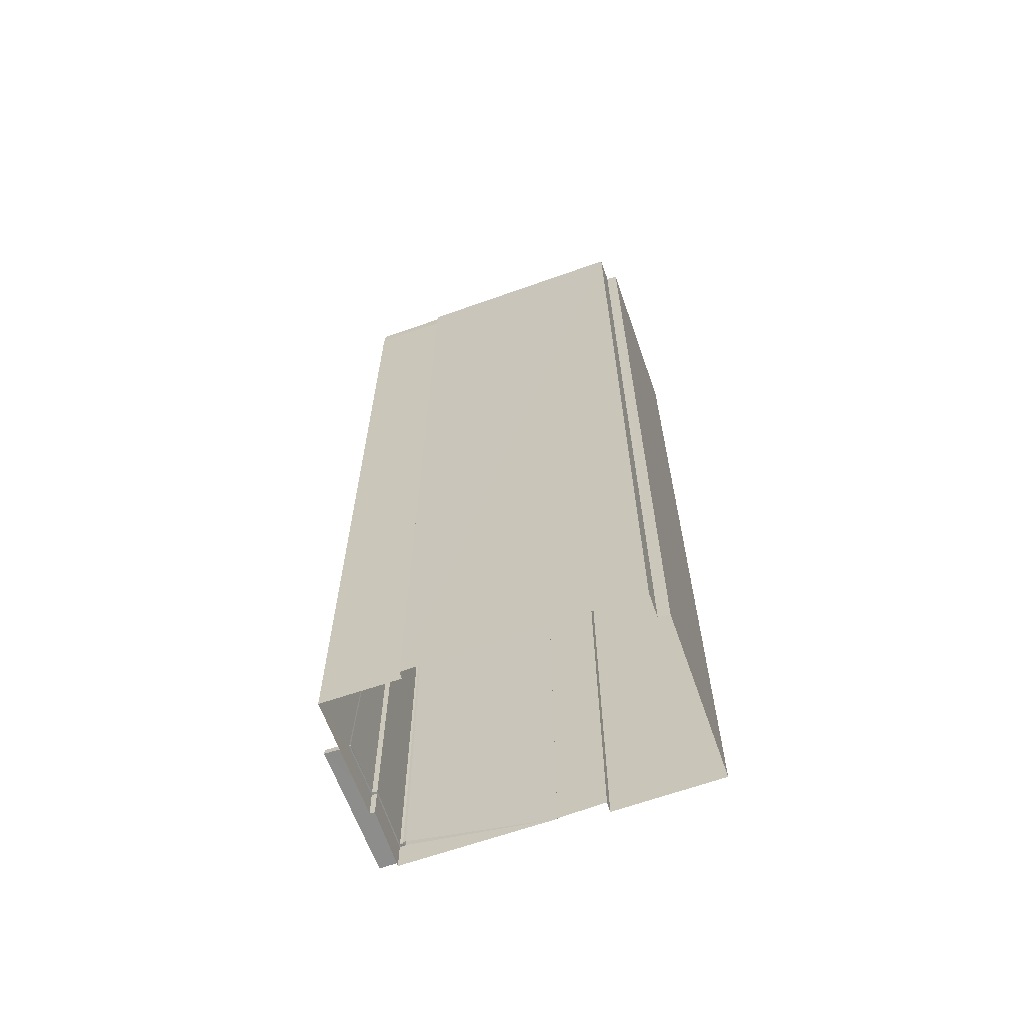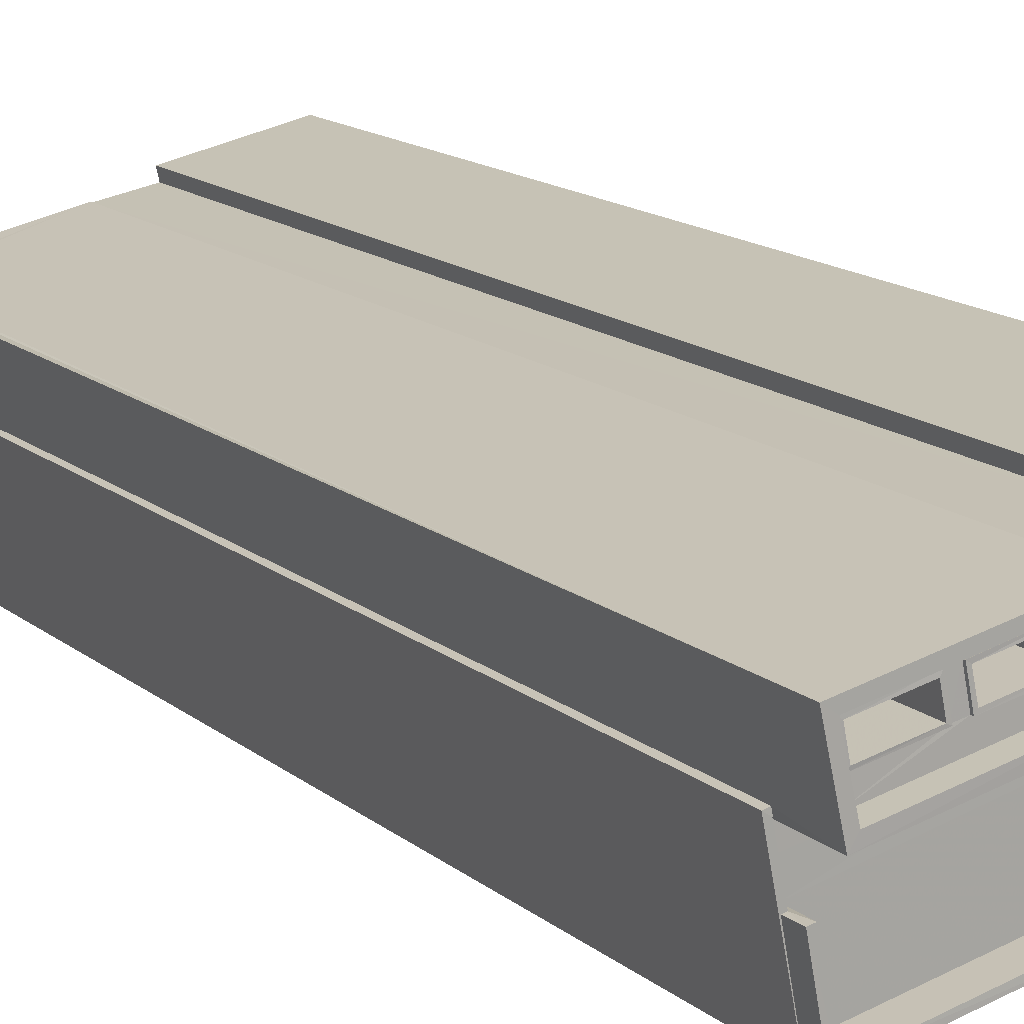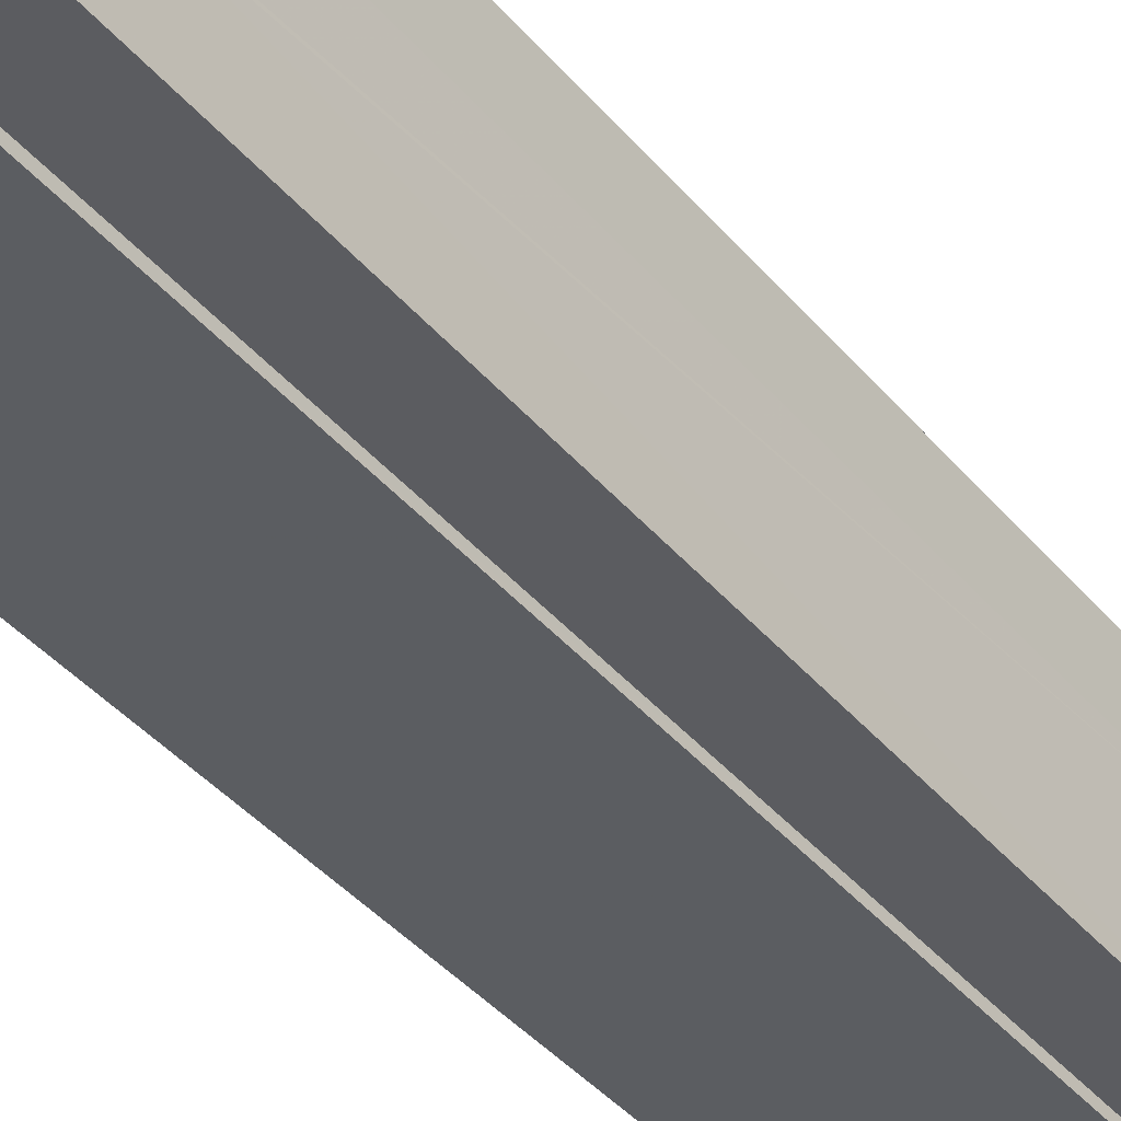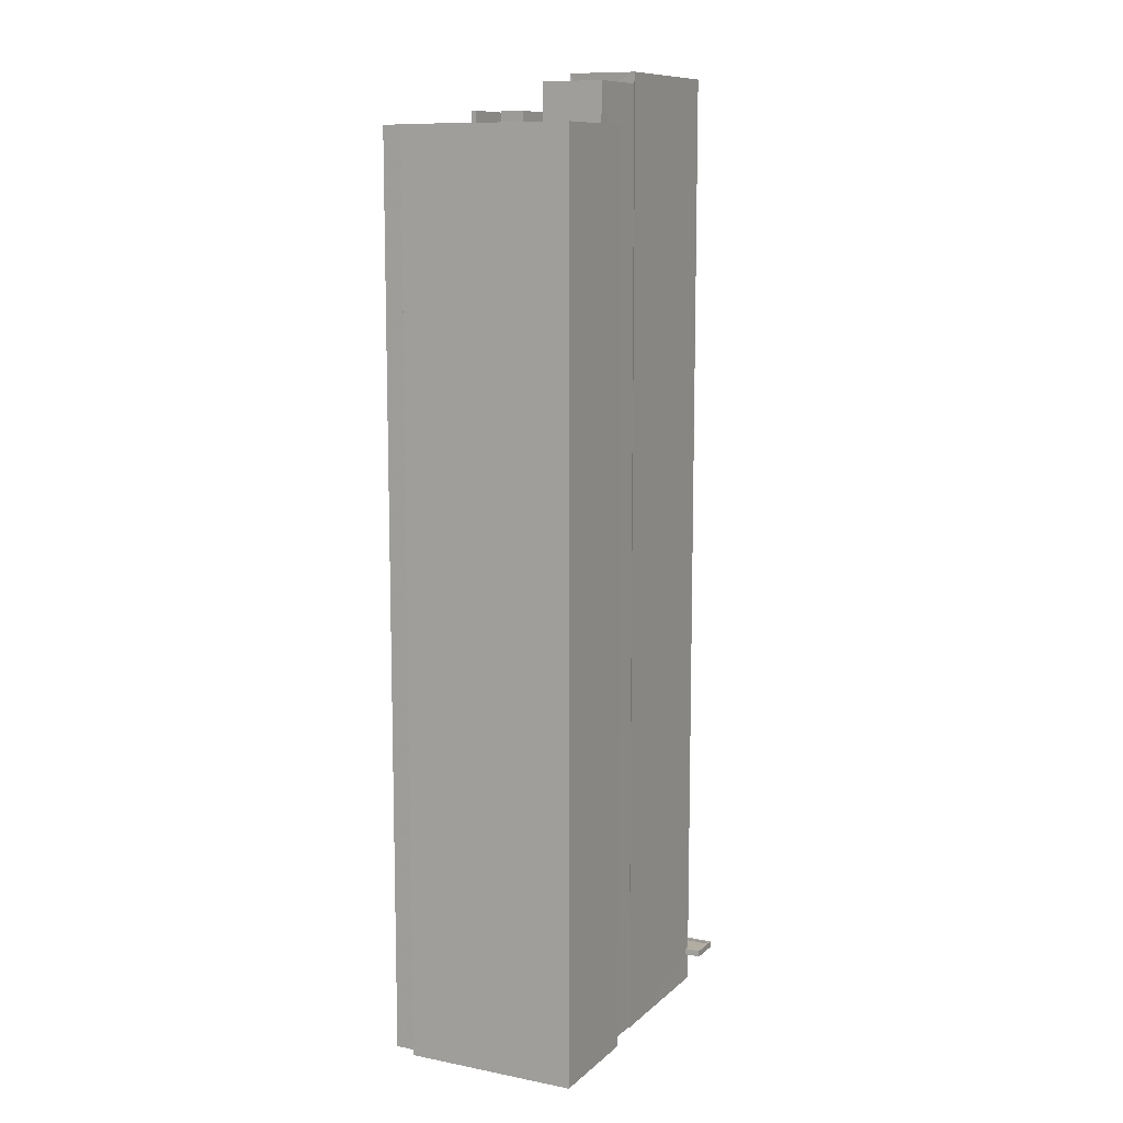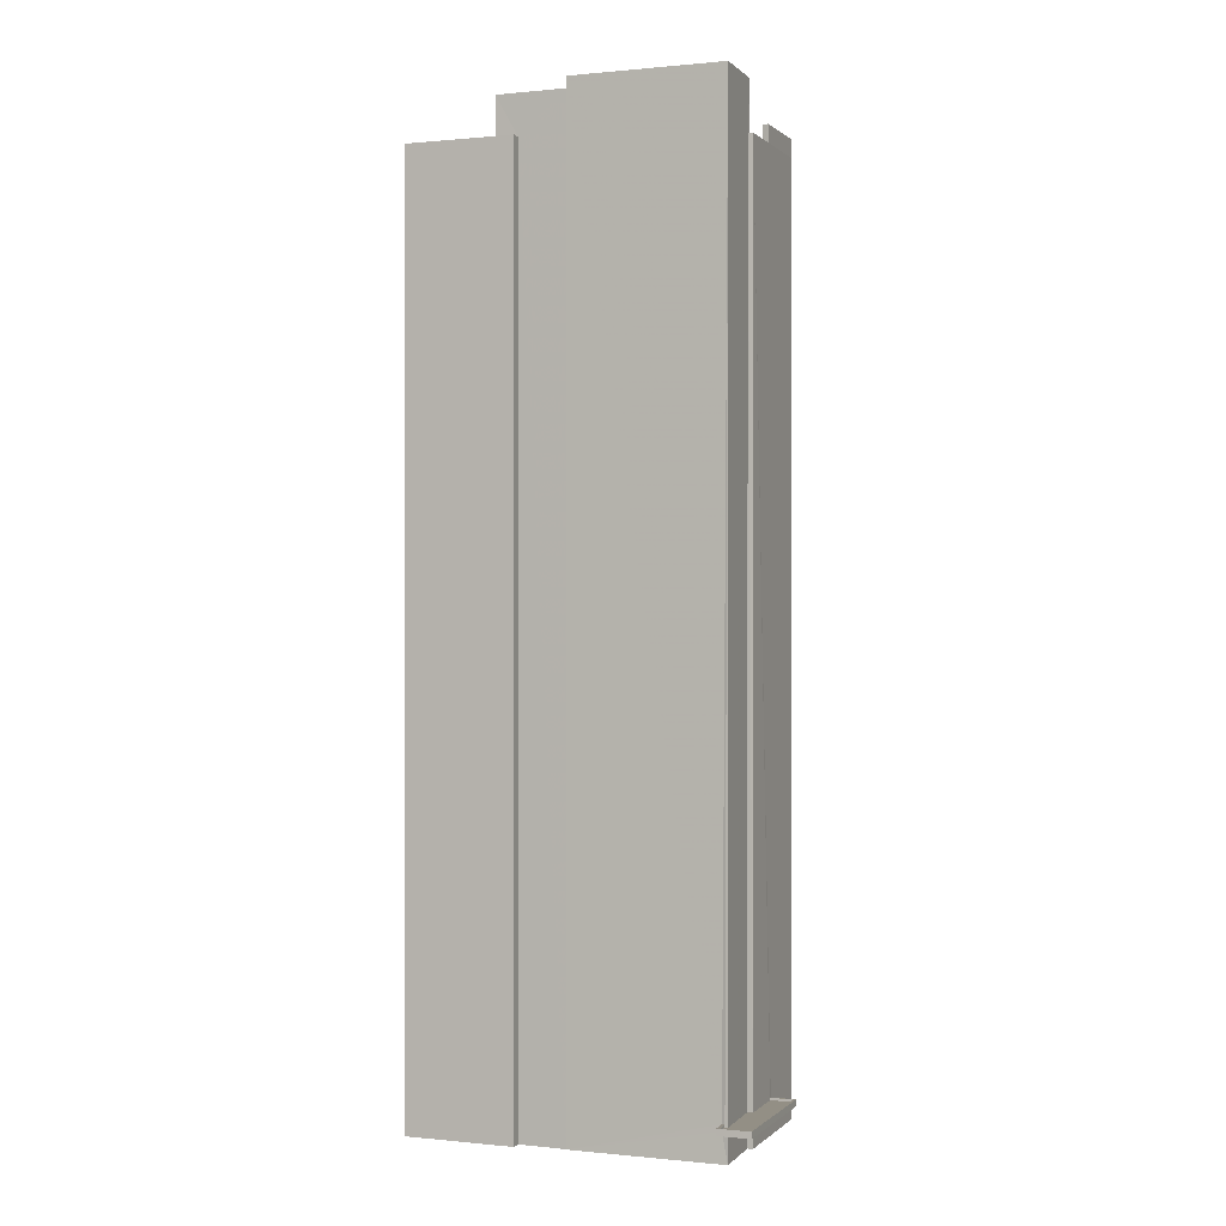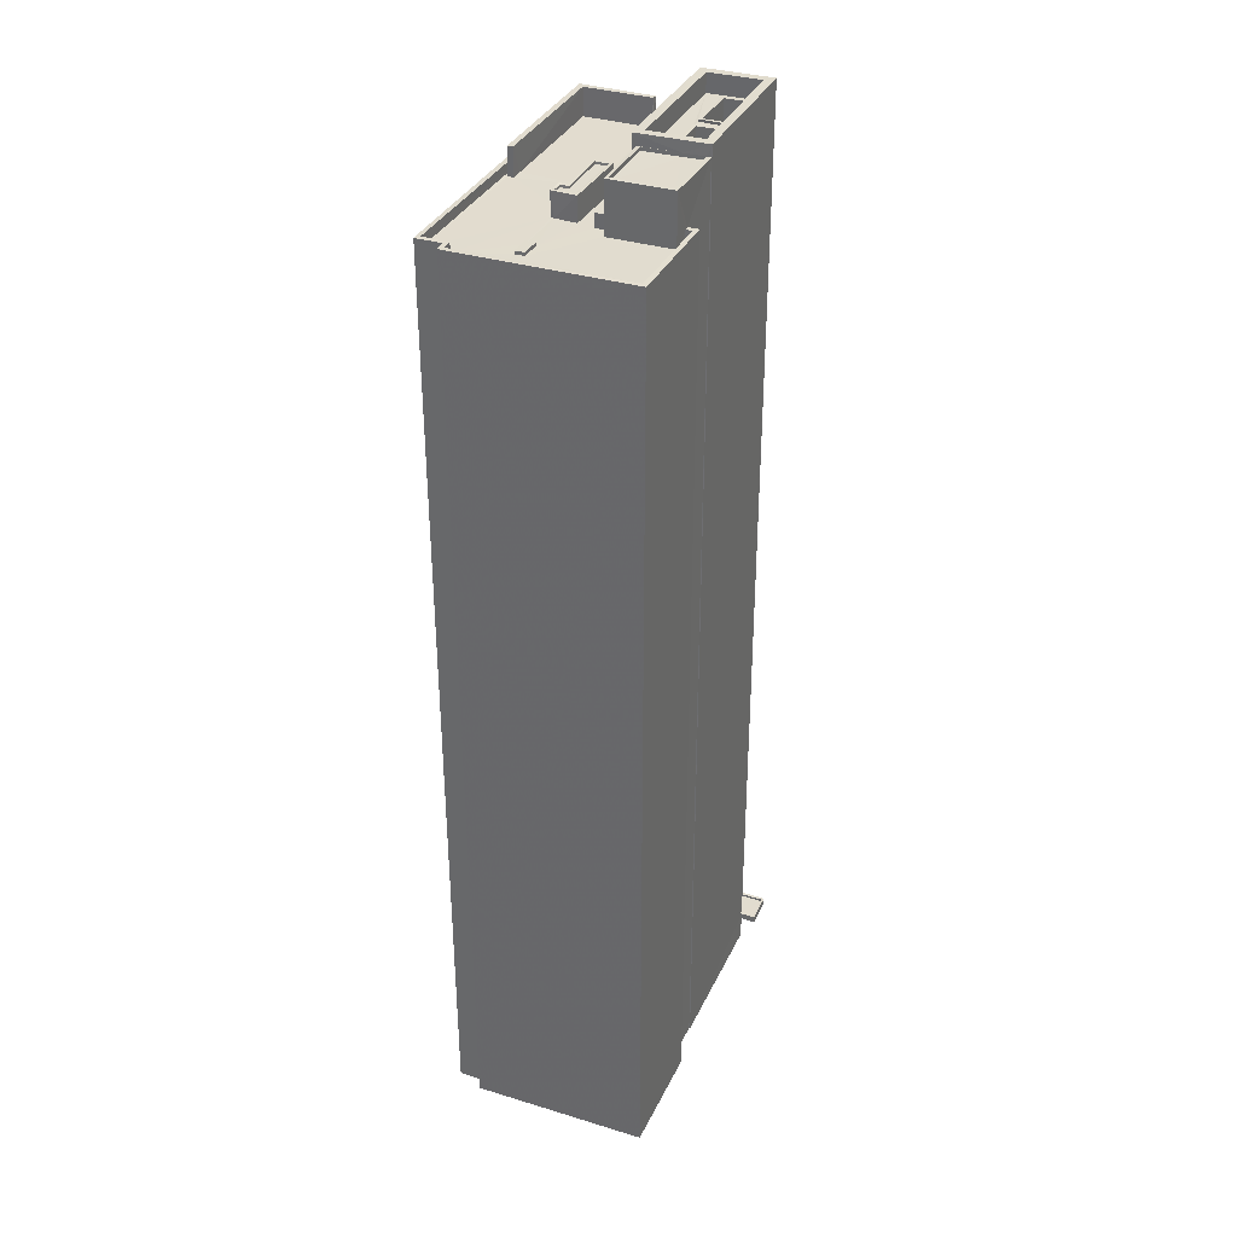
<metadata>
{"format":"obj","ext":"obj","renderer":"f3d","projection":"perspective","resolution":1024,"background":"white","views":[{"elev":-64.6,"azim":31.2,"up":"+Z"},{"elev":15.0,"azim":-31.5,"up":"+Y"},{"elev":-43.9,"azim":-142.3,"up":"+Y"},{"elev":10.4,"azim":128.3,"up":"+Z"},{"elev":0.3,"azim":-147.4,"up":"+Z"},{"elev":34.6,"azim":124.2,"up":"+Z"}]}
</metadata>
<code>
v 1.24e+05 7.857e+05 17.21
v 1.241e+05 7.857e+05 17.21
v 1.24e+05 7.857e+05 17.21
v 1.241e+05 7.856e+05 17.21
v 1.241e+05 7.856e+05 17.21
v 1.24e+05 7.857e+05 17.21
v 1.24e+05 7.857e+05 17.21
v 1.24e+05 7.857e+05 17.21
v 1.24e+05 7.856e+05 17.21
v 1.24e+05 7.856e+05 17.21
v 1.24e+05 7.856e+05 17.21
v 1.24e+05 7.856e+05 17.21
v 1.24e+05 7.856e+05 17.21
v 1.241e+05 7.856e+05 17.21
v 1.24e+05 7.857e+05 20.35
v 1.24e+05 7.856e+05 20.35
v 1.24e+05 7.856e+05 20.35
v 1.24e+05 7.857e+05 20.35
v 1.24e+05 7.857e+05 20.35
v 1.24e+05 7.857e+05 20.35
v 1.24e+05 7.856e+05 20.35
v 1.24e+05 7.856e+05 20.35
v 1.241e+05 7.856e+05 116.3
v 1.24e+05 7.856e+05 116.3
v 1.24e+05 7.856e+05 116.3
v 1.241e+05 7.856e+05 116.3
v 1.24e+05 7.856e+05 116
v 1.24e+05 7.856e+05 116
v 1.24e+05 7.856e+05 116
v 1.241e+05 7.856e+05 116
v 1.241e+05 7.856e+05 116
v 1.241e+05 7.856e+05 116
v 1.241e+05 7.856e+05 116
v 1.24e+05 7.856e+05 116
v 1.24e+05 7.856e+05 116
v 1.24e+05 7.856e+05 116
v 1.24e+05 7.856e+05 116
v 1.24e+05 7.856e+05 116
v 1.24e+05 7.856e+05 116
v 1.24e+05 7.856e+05 116
v 1.24e+05 7.856e+05 116
v 1.241e+05 7.856e+05 116
v 1.24e+05 7.856e+05 116
v 1.24e+05 7.856e+05 116
v 1.24e+05 7.856e+05 116
v 1.24e+05 7.856e+05 116
v 1.24e+05 7.856e+05 116
v 1.24e+05 7.856e+05 116
v 1.24e+05 7.856e+05 116
v 1.24e+05 7.856e+05 116
v 1.24e+05 7.857e+05 116
v 1.24e+05 7.857e+05 116
v 1.241e+05 7.857e+05 116
v 1.241e+05 7.856e+05 116
v 1.24e+05 7.856e+05 116
v 1.24e+05 7.857e+05 116
v 1.24e+05 7.856e+05 116
v 1.24e+05 7.856e+05 116
v 1.24e+05 7.856e+05 116
v 1.24e+05 7.857e+05 116
v 1.24e+05 7.856e+05 116
v 1.24e+05 7.857e+05 116
v 1.241e+05 7.856e+05 117
v 1.241e+05 7.856e+05 117
v 1.24e+05 7.856e+05 117
v 1.24e+05 7.856e+05 117
v 1.24e+05 7.856e+05 117
v 1.24e+05 7.856e+05 117
v 1.24e+05 7.856e+05 117
v 1.24e+05 7.856e+05 117
v 1.24e+05 7.856e+05 117
v 1.241e+05 7.856e+05 117
v 1.241e+05 7.856e+05 117
v 1.241e+05 7.856e+05 117
v 1.241e+05 7.857e+05 117
v 1.241e+05 7.857e+05 117
v 1.24e+05 7.857e+05 117
v 1.24e+05 7.857e+05 117
v 1.24e+05 7.856e+05 117
v 1.24e+05 7.856e+05 117
v 1.24e+05 7.857e+05 117
v 1.24e+05 7.856e+05 117
v 1.24e+05 7.857e+05 117
v 1.241e+05 7.856e+05 117
v 1.24e+05 7.856e+05 117
v 1.24e+05 7.856e+05 117
v 1.24e+05 7.856e+05 118.9
v 1.24e+05 7.856e+05 118.9
v 1.24e+05 7.856e+05 118.9
v 1.24e+05 7.856e+05 118.9
v 1.24e+05 7.856e+05 118.9
v 1.24e+05 7.856e+05 118.9
v 1.24e+05 7.856e+05 118.3
v 1.24e+05 7.856e+05 118.3
v 1.24e+05 7.856e+05 118.3
v 1.24e+05 7.856e+05 118.3
v 1.24e+05 7.856e+05 118.3
v 1.24e+05 7.856e+05 118.3
v 1.24e+05 7.856e+05 118.6
v 1.24e+05 7.856e+05 118.6
v 1.24e+05 7.856e+05 118.6
v 1.24e+05 7.856e+05 118.6
v 1.24e+05 7.856e+05 118.6
v 1.24e+05 7.856e+05 118.6
v 1.24e+05 7.856e+05 118.6
v 1.24e+05 7.856e+05 118.6
v 1.24e+05 7.856e+05 118.6
v 1.24e+05 7.856e+05 118.6
v 1.24e+05 7.856e+05 118.6
v 1.24e+05 7.856e+05 118.6
v 1.24e+05 7.856e+05 115.2
v 1.24e+05 7.856e+05 115.2
v 1.24e+05 7.857e+05 115.2
v 1.24e+05 7.857e+05 115.2
v 1.24e+05 7.857e+05 115.2
v 1.24e+05 7.857e+05 115.2
v 1.24e+05 7.857e+05 115.2
v 1.24e+05 7.857e+05 115.2
v 1.24e+05 7.856e+05 120.8
v 1.24e+05 7.856e+05 120.8
v 1.24e+05 7.856e+05 120.8
v 1.24e+05 7.856e+05 120.8
v 1.24e+05 7.857e+05 120.8
v 1.24e+05 7.857e+05 120.8
v 1.24e+05 7.857e+05 120.8
v 1.24e+05 7.857e+05 120.8
v 1.24e+05 7.856e+05 120.5
v 1.24e+05 7.857e+05 120.5
v 1.24e+05 7.857e+05 120.5
v 1.24e+05 7.856e+05 120.5
v 1.24e+05 7.856e+05 120.5
v 1.24e+05 7.856e+05 120.5
v 1.24e+05 7.856e+05 120.5
v 1.24e+05 7.857e+05 120.5
v 1.24e+05 7.857e+05 120.5
v 1.24e+05 7.857e+05 120.5
v 1.24e+05 7.857e+05 120.5
v 1.24e+05 7.857e+05 120.5
v 1.24e+05 7.857e+05 122.5
v 1.24e+05 7.857e+05 122.5
v 1.24e+05 7.856e+05 122.5
v 1.24e+05 7.856e+05 122.5
v 1.24e+05 7.857e+05 122.5
v 1.24e+05 7.857e+05 122.5
v 1.24e+05 7.856e+05 122.5
v 1.24e+05 7.856e+05 122.5
v 1.24e+05 7.857e+05 120.8
v 1.24e+05 7.856e+05 120.8
v 1.24e+05 7.857e+05 120.8
v 1.24e+05 7.857e+05 120.8
v 1.24e+05 7.857e+05 120.8
v 1.24e+05 7.857e+05 120.8
v 1.24e+05 7.857e+05 120.8
v 1.24e+05 7.857e+05 120.8
v 1.24e+05 7.856e+05 20.8
v 1.24e+05 7.857e+05 20.8
v 1.24e+05 7.856e+05 20.8
v 1.24e+05 7.856e+05 20.8
v 1.24e+05 7.857e+05 20.8
v 1.24e+05 7.857e+05 20.8
v 1.24e+05 7.857e+05 20.8
v 1.24e+05 7.856e+05 20.8
v 1.24e+05 7.857e+05 21.05
v 1.24e+05 7.857e+05 21.05
v 1.24e+05 7.857e+05 21.05
v 1.24e+05 7.856e+05 21.05
v 1.24e+05 7.856e+05 21.05
v 1.24e+05 7.856e+05 21.05
v 1.24e+05 7.856e+05 21.05
v 1.24e+05 7.857e+05 21.05
v 1.24e+05 7.857e+05 21.05
v 1.24e+05 7.857e+05 21.05
v 1.24e+05 7.856e+05 117.4
v 1.24e+05 7.856e+05 117.4
v 1.24e+05 7.857e+05 117.4
v 1.24e+05 7.856e+05 117.4
v 1.24e+05 7.856e+05 117.4
v 1.24e+05 7.856e+05 117.4
v 1.24e+05 7.856e+05 121
v 1.24e+05 7.857e+05 121
v 1.24e+05 7.857e+05 121
v 1.24e+05 7.857e+05 121
v 1.24e+05 7.857e+05 121
v 1.24e+05 7.856e+05 121.3
v 1.24e+05 7.857e+05 121.3
v 1.24e+05 7.857e+05 121.3
v 1.24e+05 7.857e+05 121.3
v 1.24e+05 7.857e+05 121.3
v 1.24e+05 7.857e+05 121.3
v 1.24e+05 7.857e+05 121.3
v 1.24e+05 7.857e+05 121.3
v 1.24e+05 7.856e+05 121.3
f 1 2 3
f 2 4 5
f 6 7 8
f 9 10 11
f 11 7 6
f 12 13 14
f 13 5 14
f 13 6 3
f 9 11 13
f 3 2 5
f 13 11 6
f 13 3 5
f 15 16 17
f 18 19 15
f 18 15 20
f 17 21 22
f 20 17 22
f 20 15 17
f 23 24 25
f 26 23 25
f 27 28 29
f 30 31 32
f 31 33 32
f 34 31 30
f 35 36 37
f 28 38 39
f 40 34 41
f 31 40 42
f 36 42 37
f 39 37 40
f 29 39 40
f 28 39 29
f 40 31 34
f 37 42 40
f 43 44 45
f 46 43 45
f 46 45 28
f 45 47 38
f 45 38 28
f 48 43 49
f 50 48 49
f 51 52 53
f 54 32 53
f 55 41 34
f 49 43 46
f 52 51 56
f 57 49 46
f 30 32 54
f 55 58 41
f 59 46 58
f 60 61 62
f 62 55 54
f 59 57 46
f 59 58 61
f 62 53 52
f 62 54 53
f 61 58 55
f 61 55 62
f 63 64 65
f 65 66 67
f 68 69 67
f 70 69 71
f 72 73 74
f 63 72 64
f 75 73 76
f 77 78 76
f 79 70 80
f 77 81 78
f 79 80 82
f 81 83 78
f 64 72 84
f 80 71 85
f 68 67 86
f 65 64 66
f 67 66 86
f 69 68 71
f 74 73 75
f 84 72 74
f 78 75 76
f 70 71 80
f 87 88 89
f 89 88 90
f 90 88 91
f 88 92 91
f 93 94 95
f 96 95 97
f 97 95 98
f 95 94 98
f 99 100 101
f 101 100 102
f 103 104 105
f 104 100 105
f 102 100 104
f 106 104 103
f 103 107 108
f 103 108 106
f 109 99 101
f 109 108 107
f 110 109 101
f 108 109 110
f 111 112 113
f 114 111 113
f 115 116 117
f 115 118 116
f 119 120 121
f 119 122 120
f 121 123 119
f 124 125 120
f 122 124 120
f 123 125 124
f 119 123 126
f 126 123 124
f 127 128 129
f 127 130 128
f 130 131 132
f 131 133 134
f 134 129 135
f 136 130 132
f 135 128 137
f 130 127 131
f 135 129 128
f 131 127 133
f 138 129 134
f 133 138 134
f 139 140 141
f 142 139 141
f 139 143 140
f 139 144 143
f 145 146 143
f 144 145 143
f 145 141 146
f 145 142 141
f 136 135 137
f 136 132 135
f 147 148 149
f 147 150 148
f 149 151 147
f 152 153 148
f 150 152 148
f 151 153 152
f 147 151 154
f 154 151 152
f 155 156 157
f 157 158 155
f 159 156 160
f 161 159 160
f 162 160 155
f 160 156 155
f 163 164 165
f 166 167 168
f 169 168 167
f 164 170 165
f 171 163 165
f 170 169 167
f 167 172 170
f 165 170 172
f 173 174 175
f 175 176 173
f 177 174 173
f 178 177 173
f 179 180 181
f 180 182 181
f 182 183 181
f 184 185 186
f 187 188 189
f 187 190 188
f 190 186 185
f 191 184 192
f 186 190 187
f 184 186 192
f 55 25 24
f 55 34 25
f 55 24 23
f 54 55 23
f 54 23 26
f 30 54 26
f 34 26 25
f 34 30 26
f 70 155 166
f 70 168 69
f 10 9 21
f 17 10 21
f 168 9 69
f 155 158 166
f 21 9 168
f 70 166 168
f 76 4 2
f 76 73 4
f 73 5 4
f 73 72 5
f 72 14 5
f 72 63 14
f 63 12 14
f 63 65 12
f 67 13 12
f 65 67 12
f 67 69 9
f 13 67 9
f 16 11 10
f 17 16 10
f 3 77 1
f 3 81 77
f 76 2 1
f 77 76 1
f 155 70 79
f 162 155 79
f 75 51 53
f 75 78 51
f 33 74 32
f 32 75 53
f 32 74 75
f 74 33 31
f 84 74 31
f 84 31 42
f 64 84 42
f 64 42 36
f 66 64 36
f 86 66 36
f 35 86 36
f 48 80 43
f 80 85 43
f 85 44 43
f 82 80 48
f 50 82 48
f 56 51 78
f 83 56 78
f 68 90 91
f 71 68 91
f 85 92 45
f 45 44 85
f 91 92 85
f 71 91 85
f 92 88 47
f 45 92 47
f 47 88 38
f 88 87 38
f 87 39 38
f 87 37 39
f 87 89 37
f 90 68 86
f 90 86 89
f 86 37 89
f 86 35 37
f 108 98 94
f 106 108 94
f 106 94 93
f 104 106 93
f 102 93 95
f 102 104 93
f 96 102 95
f 96 101 102
f 101 96 97
f 110 101 97
f 108 110 97
f 98 108 97
f 103 105 29
f 40 103 29
f 29 100 27
f 29 105 100
f 28 100 99
f 28 27 100
f 28 109 46
f 28 99 109
f 46 109 107
f 58 46 107
f 40 41 103
f 41 58 107
f 103 41 107
f 111 122 119
f 112 111 119
f 123 127 129
f 123 121 127
f 121 133 127
f 121 120 133
f 125 138 133
f 120 125 133
f 125 129 138
f 125 123 129
f 112 119 126
f 113 112 126
f 114 126 124
f 114 113 126
f 111 124 122
f 111 114 124
f 19 8 7
f 8 163 143
f 143 163 140
f 15 19 7
f 140 171 160
f 171 161 160
f 8 19 163
f 163 171 140
f 184 146 173
f 143 146 191
f 143 188 8
f 184 173 176
f 8 188 6
f 183 189 181
f 188 143 189
f 189 191 181
f 146 184 191
f 189 143 191
f 11 16 15
f 7 11 15
f 173 146 178
f 57 178 49
f 49 178 141
f 178 146 141
f 79 160 162
f 160 79 140
f 49 141 82
f 50 49 82
f 141 140 79
f 141 79 82
f 139 131 134
f 139 142 131
f 144 134 135
f 144 139 134
f 144 135 132
f 145 144 132
f 145 132 131
f 142 145 131
f 116 150 147
f 117 116 147
f 151 136 137
f 151 149 136
f 149 130 136
f 149 148 130
f 153 128 130
f 148 153 130
f 151 137 128
f 153 151 128
f 117 147 154
f 115 117 154
f 118 154 152
f 118 115 154
f 116 152 150
f 116 118 152
f 159 172 156
f 159 165 172
f 161 165 159
f 161 171 165
f 158 157 167
f 166 158 167
f 172 157 156
f 172 167 157
f 20 170 164
f 18 20 164
f 19 18 164
f 163 19 164
f 168 169 22
f 21 168 22
f 22 170 20
f 22 169 170
f 59 178 57
f 59 177 178
f 175 174 61
f 60 175 61
f 174 59 61
f 174 177 59
f 83 190 52
f 190 81 188
f 188 81 6
f 56 83 52
f 6 81 3
f 190 83 81
f 184 175 185
f 185 175 62
f 184 176 175
f 62 175 60
f 190 62 52
f 190 185 62
f 187 182 180
f 186 187 180
f 192 186 180
f 179 192 180
f 191 192 179
f 181 191 179
f 187 183 182
f 187 189 183

</code>
